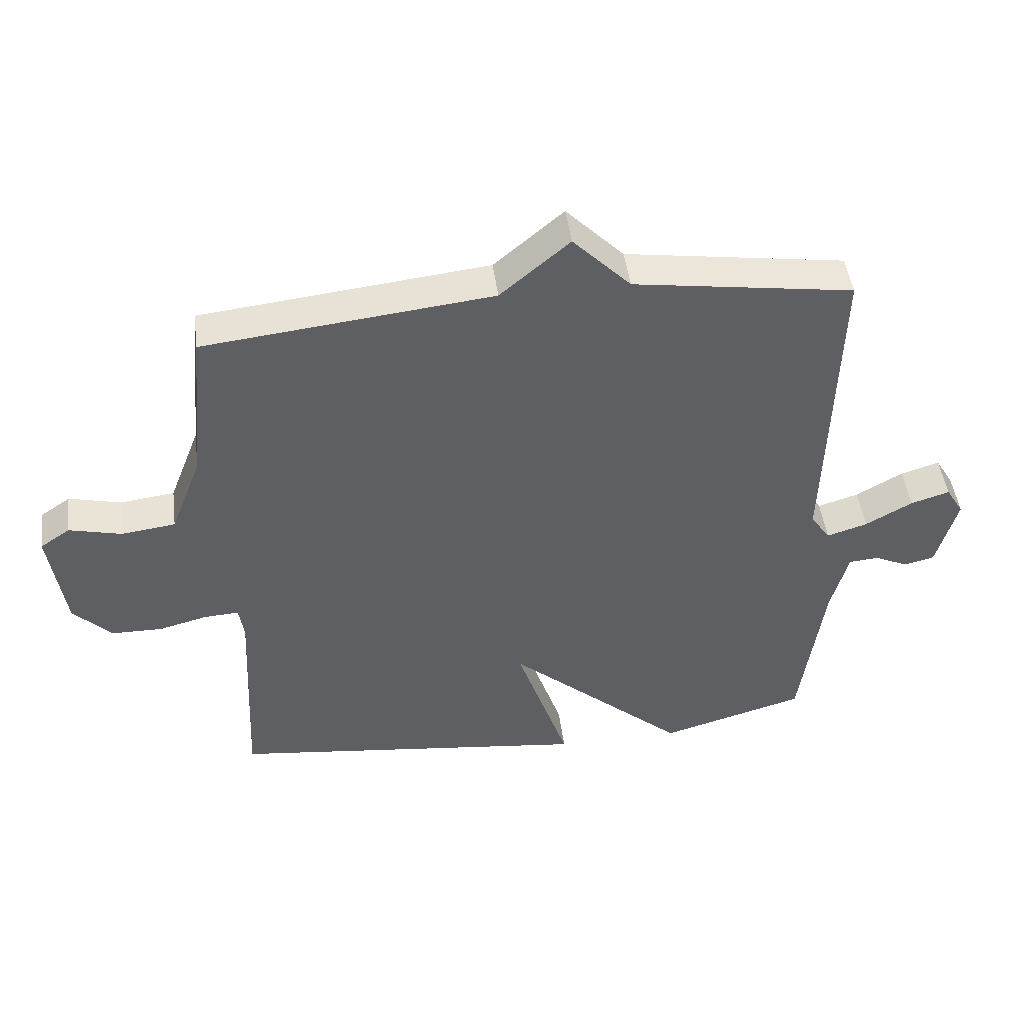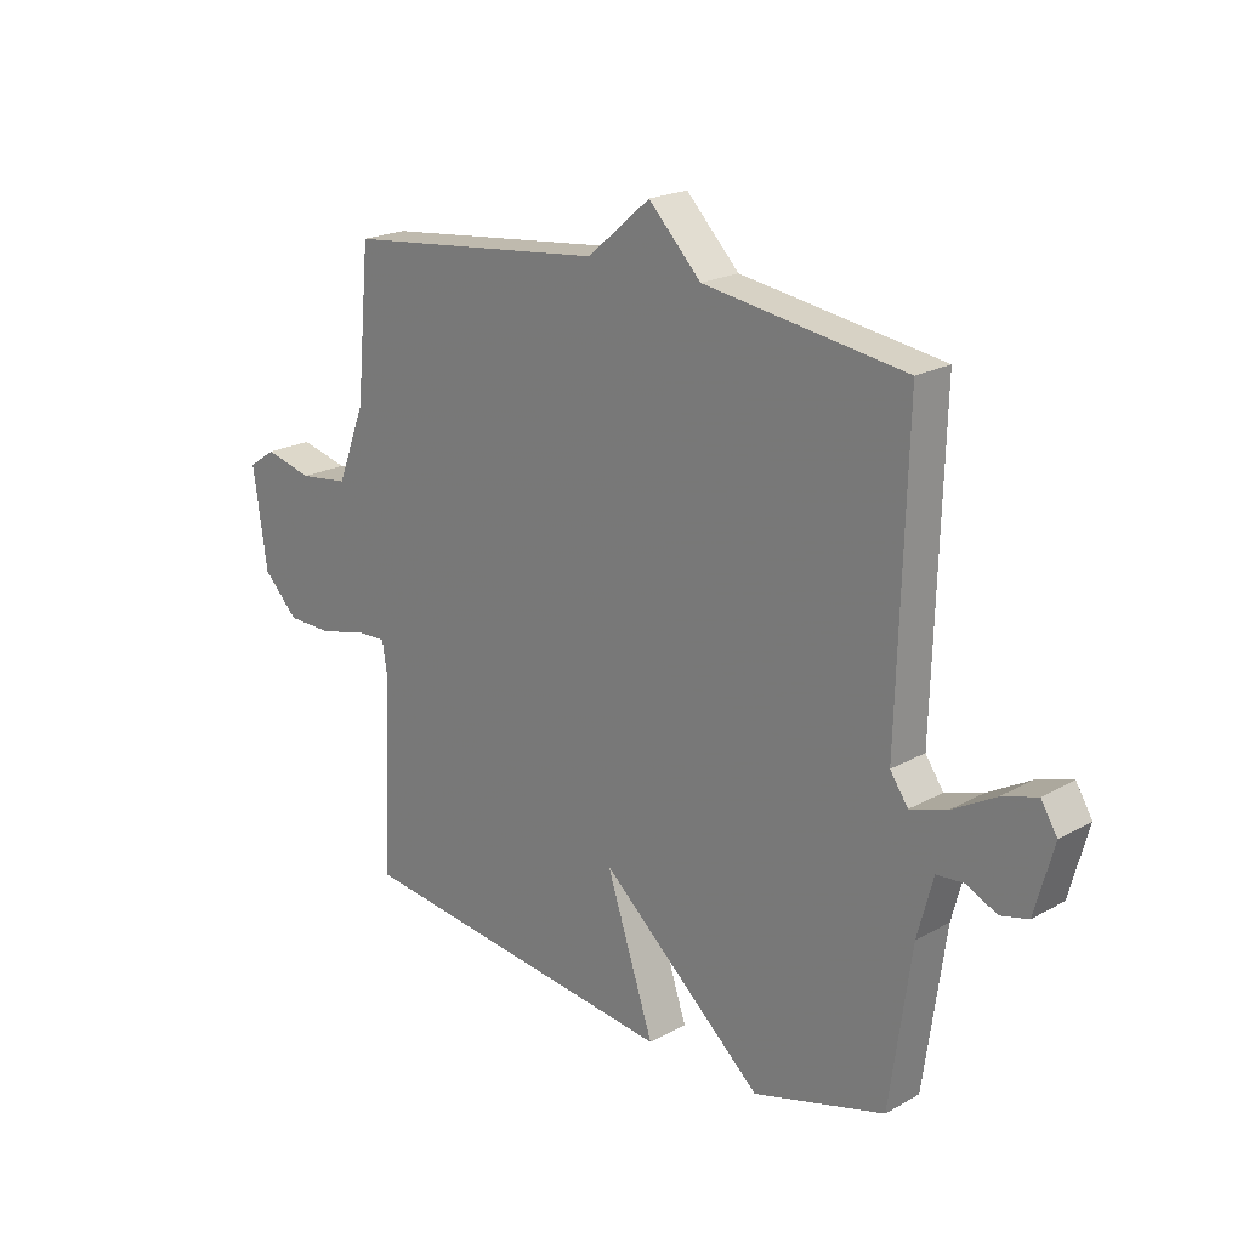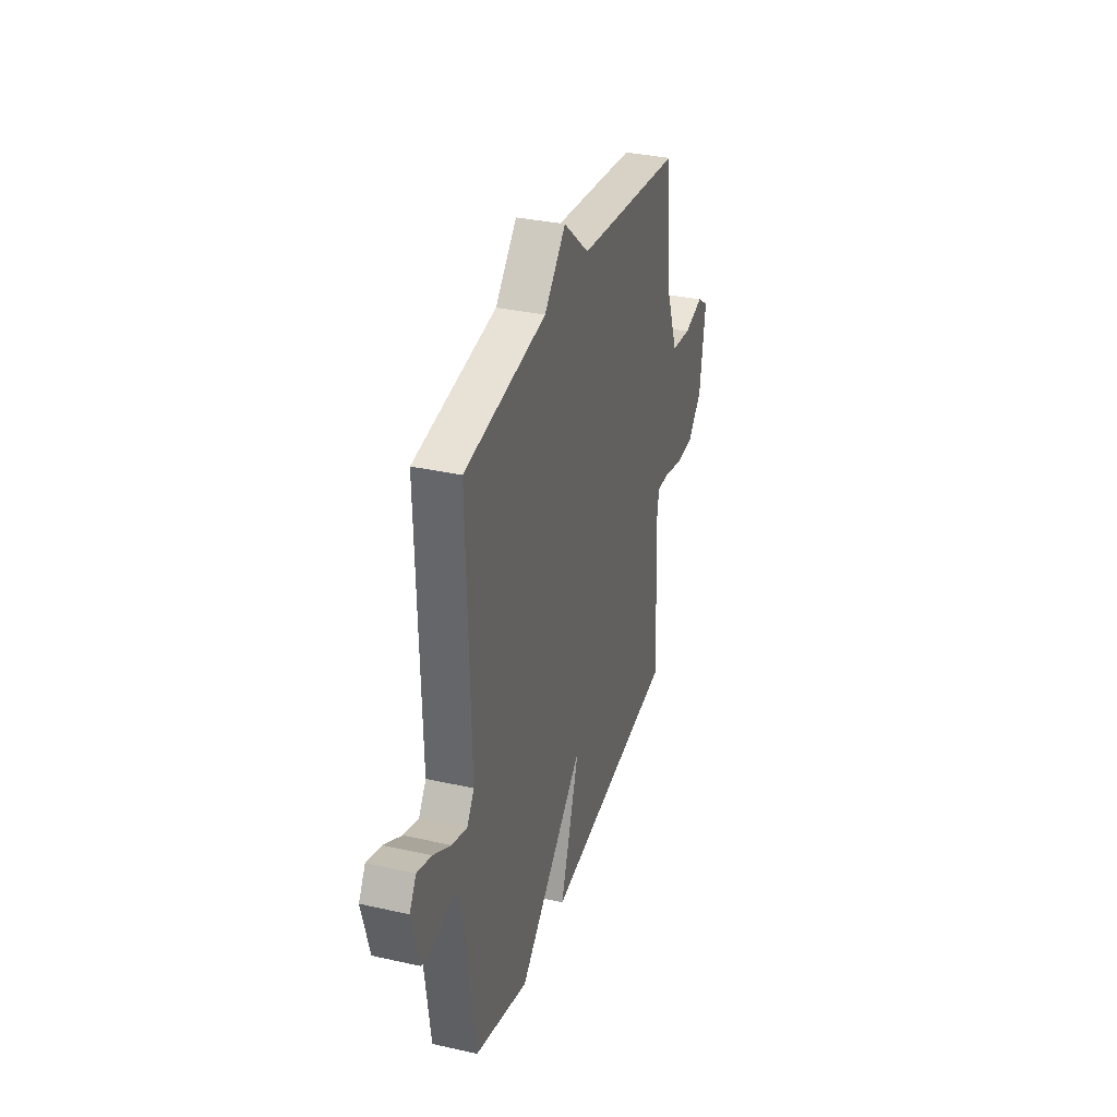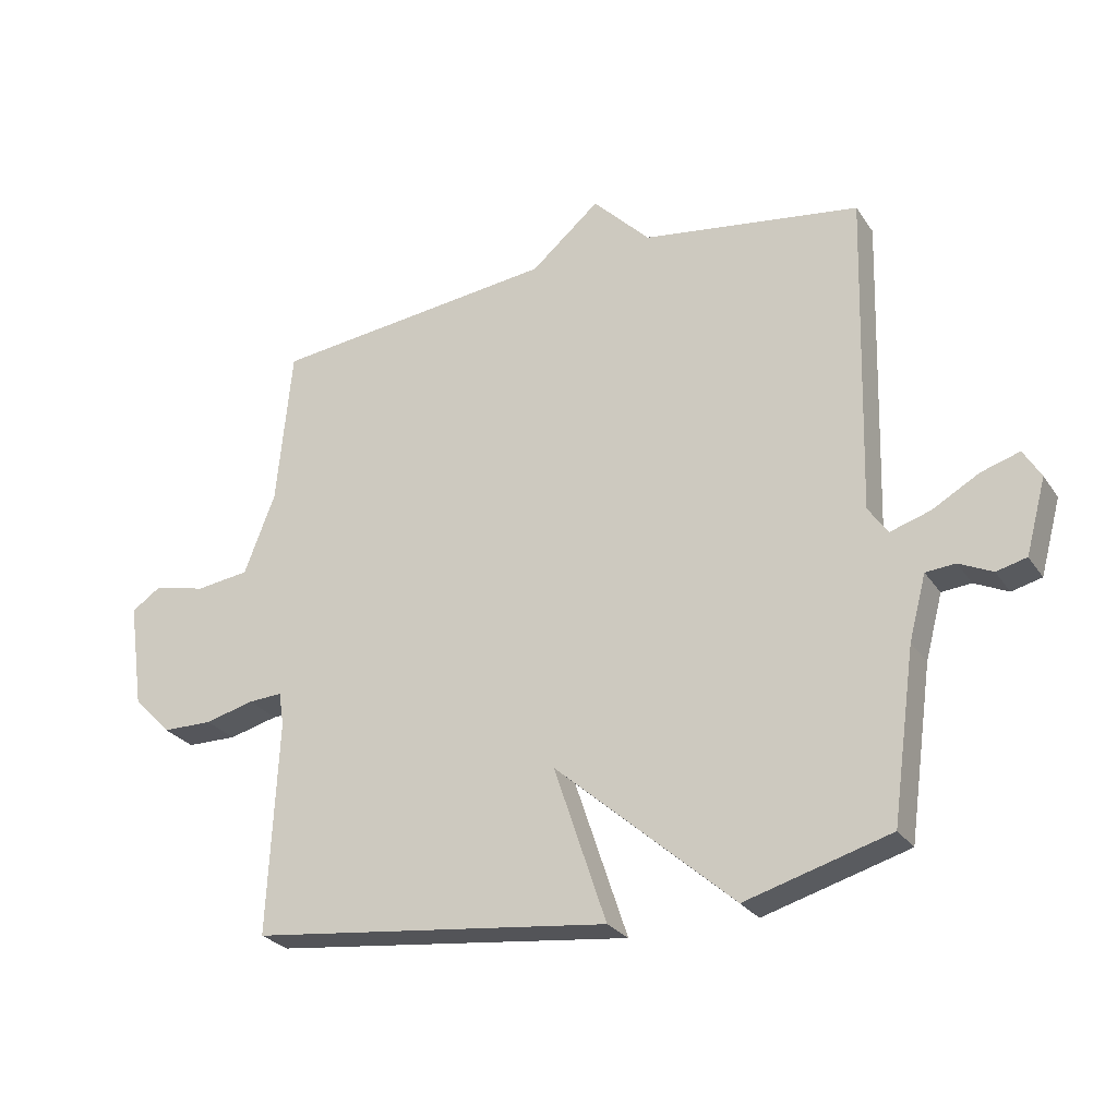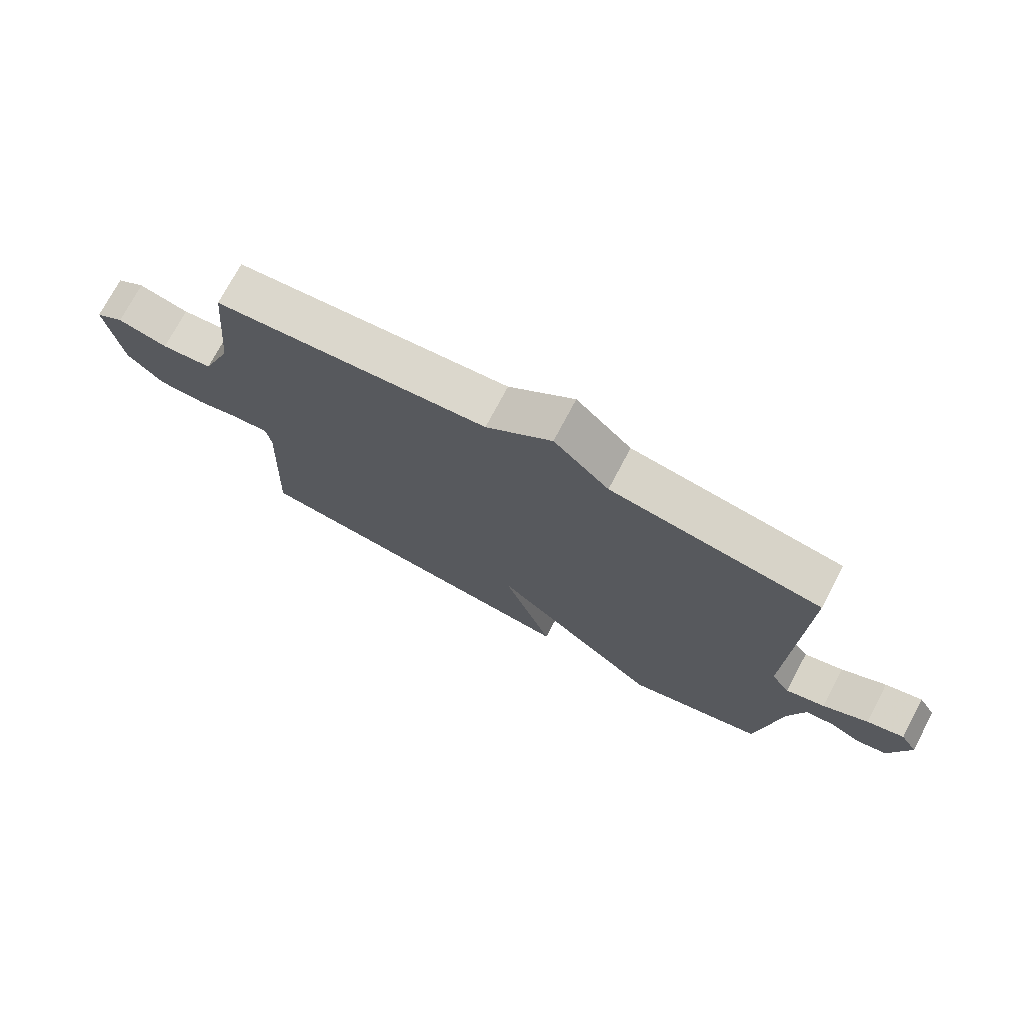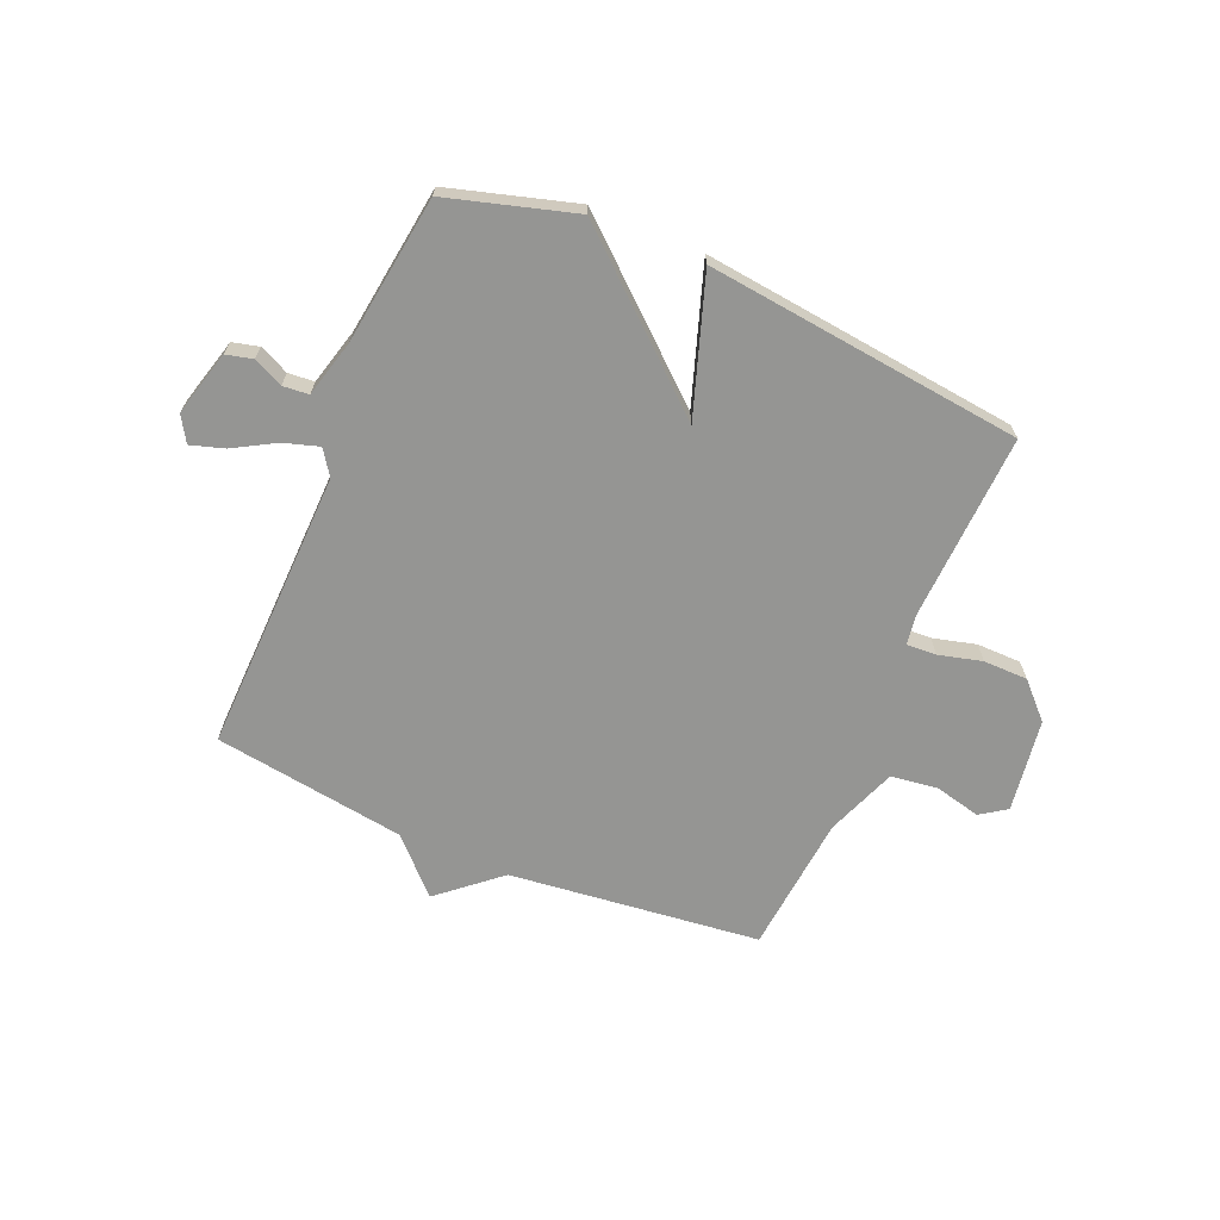
<metadata>
{"format":"obj","ext":"obj","renderer":"f3d","projection":"perspective","resolution":1024,"background":"white","views":[{"elev":46.9,"azim":-7.3,"up":"+Z"},{"elev":21.0,"azim":44.9,"up":"+Z"},{"elev":33.4,"azim":107.1,"up":"+Z"},{"elev":-26.6,"azim":26.6,"up":"+Z"},{"elev":74.0,"azim":27.9,"up":"+Z"},{"elev":-67.3,"azim":157.1,"up":"+Y"}]}
</metadata>
<code>
v 0.5 0.07 0.5
v 0.486 0.07 -0.011
v 0.517 0.07 -0.056
v 0.581 0.07 -0.036
v 0.655 0.07 0.006
v 0.716 0.07 0.025
v 0.744 0.07 -0.021
v 0.712 0.07 -0.139
v 0.664 0.07 -0.151
v 0.611 0.07 -0.126
v 0.564 0.07 -0.13
v 0.537 0.07 -0.232
v 0.5 0.07 -0.5
v 0.271 0.07 -0.566
v -0.012 0.07 -0.318
v 0.071 0.07 -0.566
v -0.5 0.07 -0.5
v -0.484 0.07 -0.161
v -0.492 0.07 -0.108
v -0.546 0.07 -0.111
v -0.624 0.07 -0.131
v -0.704 0.07 -0.13
v -0.764 0.07 -0.069
v -0.788 0.07 0.099
v -0.741 0.07 0.131
v -0.658 0.07 0.111
v -0.573 0.07 0.122
v -0.524 0.07 0.249
v -0.5 0.07 0.5
v -0.047 0.07 0.551
v 0.062 0.07 0.644
v 0.153 0.07 0.551
v 0.5 0 0.5
v 0.486 0 -0.011
v 0.517 0 -0.056
v 0.581 0 -0.036
v 0.655 0 0.006
v 0.716 0 0.025
v 0.744 0 -0.021
v 0.712 0 -0.139
v 0.664 0 -0.151
v 0.611 0 -0.126
v 0.564 0 -0.13
v 0.537 0 -0.232
v 0.5 0 -0.5
v 0.271 0 -0.566
v -0.012 0 -0.318
v 0.071 0 -0.566
v -0.5 0 -0.5
v -0.484 0 -0.161
v -0.492 0 -0.108
v -0.546 0 -0.111
v -0.624 0 -0.131
v -0.704 0 -0.13
v -0.764 0 -0.069
v -0.788 0 0.099
v -0.741 0 0.131
v -0.658 0 0.111
v -0.573 0 0.122
v -0.524 0 0.249
v -0.5 0 0.5
v -0.047 0 0.551
v 0.062 0 0.644
v 0.153 0 0.551
f 30 31 32
f 32 1 2
f 30 32 2
f 29 30 2
f 28 29 2
f 27 28 2 3
f 26 27 3
f 24 25 26
f 23 24 26
f 22 23 26
f 21 22 26
f 20 21 26
f 19 20 26
f 19 26 3
f 18 19 3
f 15 16 17 18
f 15 18 3
f 14 15 3
f 13 14 3
f 12 13 3
f 11 12 3 4
f 5 6 7
f 4 5 7
f 11 4 7
f 10 11 7
f 7 8 9 10
f 64 63 62
f 34 33 64
f 34 64 62
f 34 62 61
f 34 61 60
f 35 34 60 59
f 35 59 58
f 58 57 56
f 58 56 55
f 58 55 54
f 58 54 53
f 58 53 52
f 58 52 51
f 35 58 51
f 35 51 50
f 50 49 48 47
f 35 50 47
f 35 47 46
f 35 46 45
f 35 45 44
f 36 35 44 43
f 39 38 37
f 39 37 36
f 39 36 43
f 39 43 42
f 42 41 40 39
f 1 33 34 2
f 2 34 35 3
f 3 35 36 4
f 4 36 37 5
f 5 37 38 6
f 6 38 39 7
f 7 39 40 8
f 8 40 41 9
f 9 41 42 10
f 10 42 43 11
f 11 43 44 12
f 12 44 45 13
f 13 45 46 14
f 14 46 47 15
f 15 47 48 16
f 16 48 49 17
f 17 49 50 18
f 18 50 51 19
f 19 51 52 20
f 20 52 53 21
f 21 53 54 22
f 22 54 55 23
f 23 55 56 24
f 24 56 57 25
f 25 57 58 26
f 26 58 59 27
f 27 59 60 28
f 28 60 61 29
f 29 61 62 30
f 30 62 63 31
f 31 63 64 32
f 32 64 33 1

</code>
